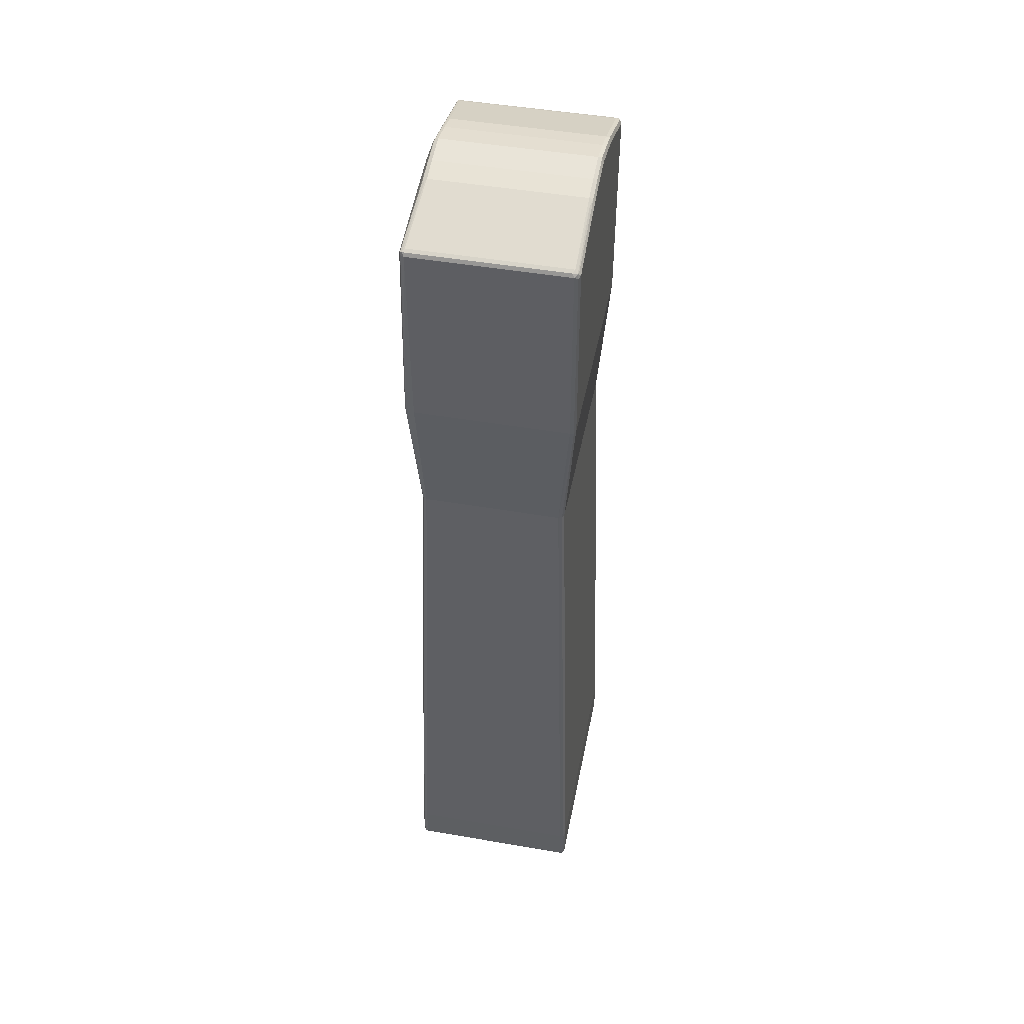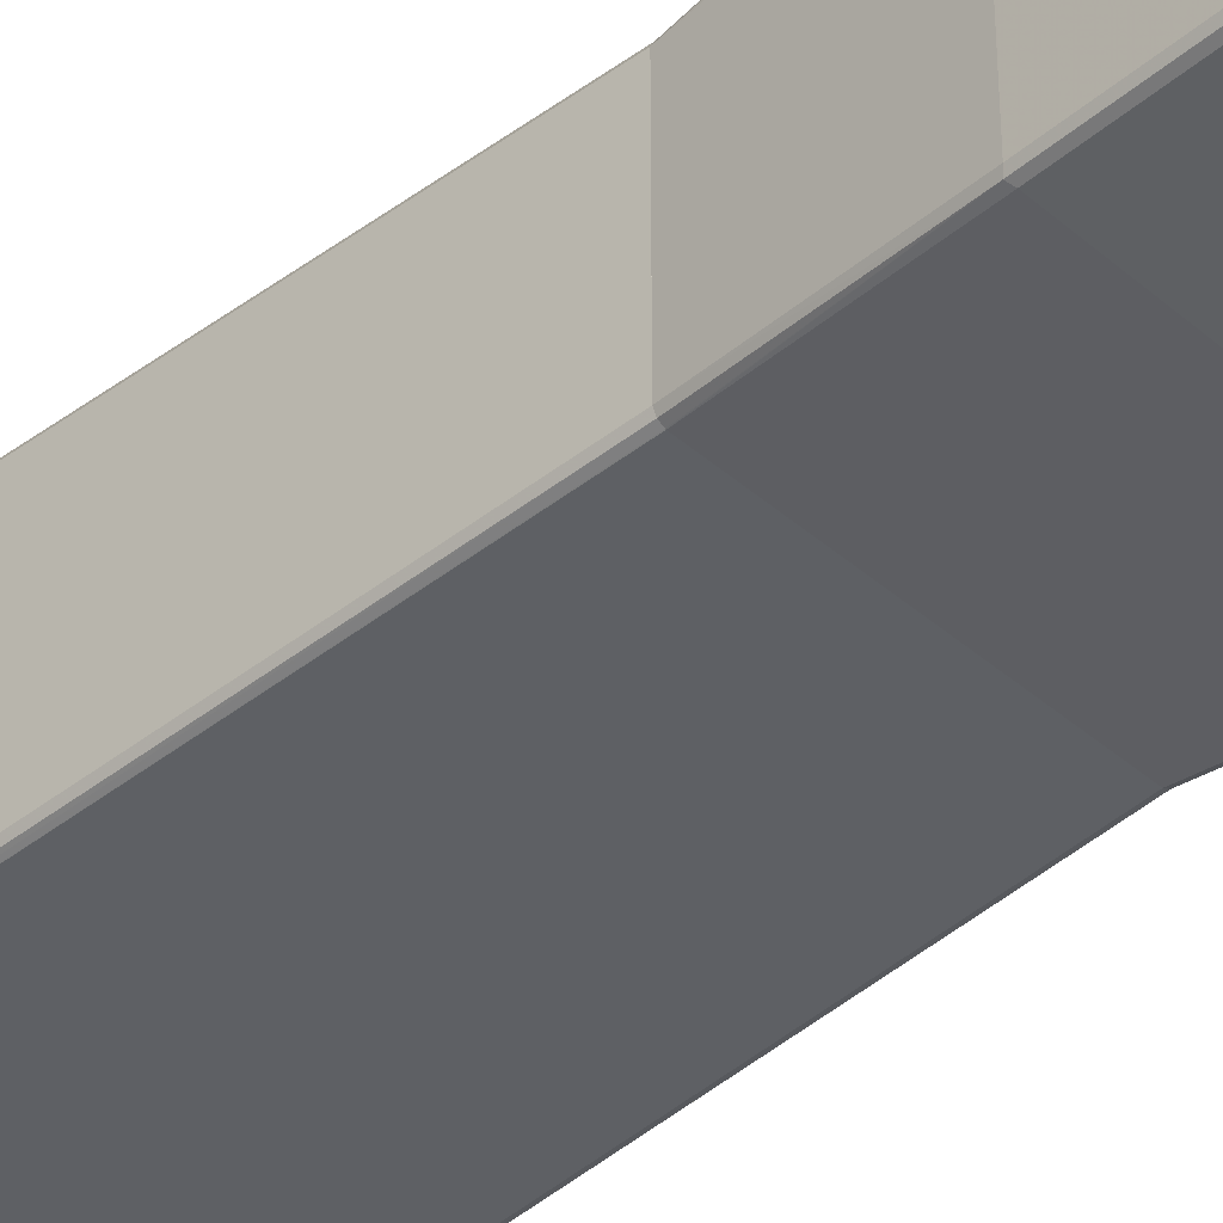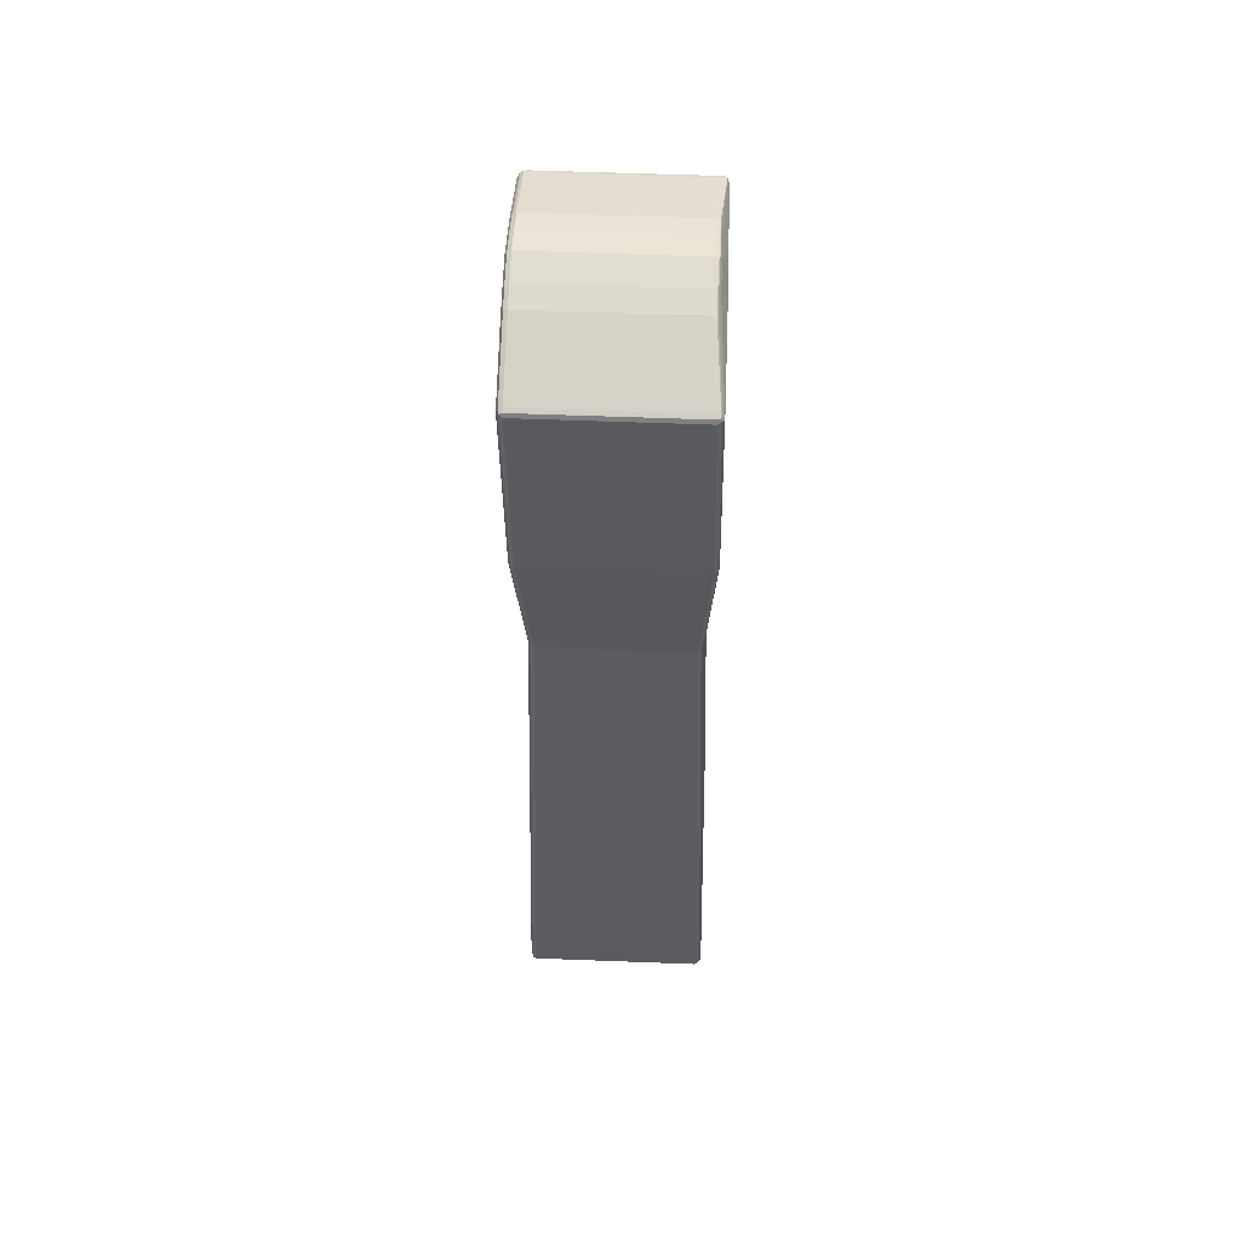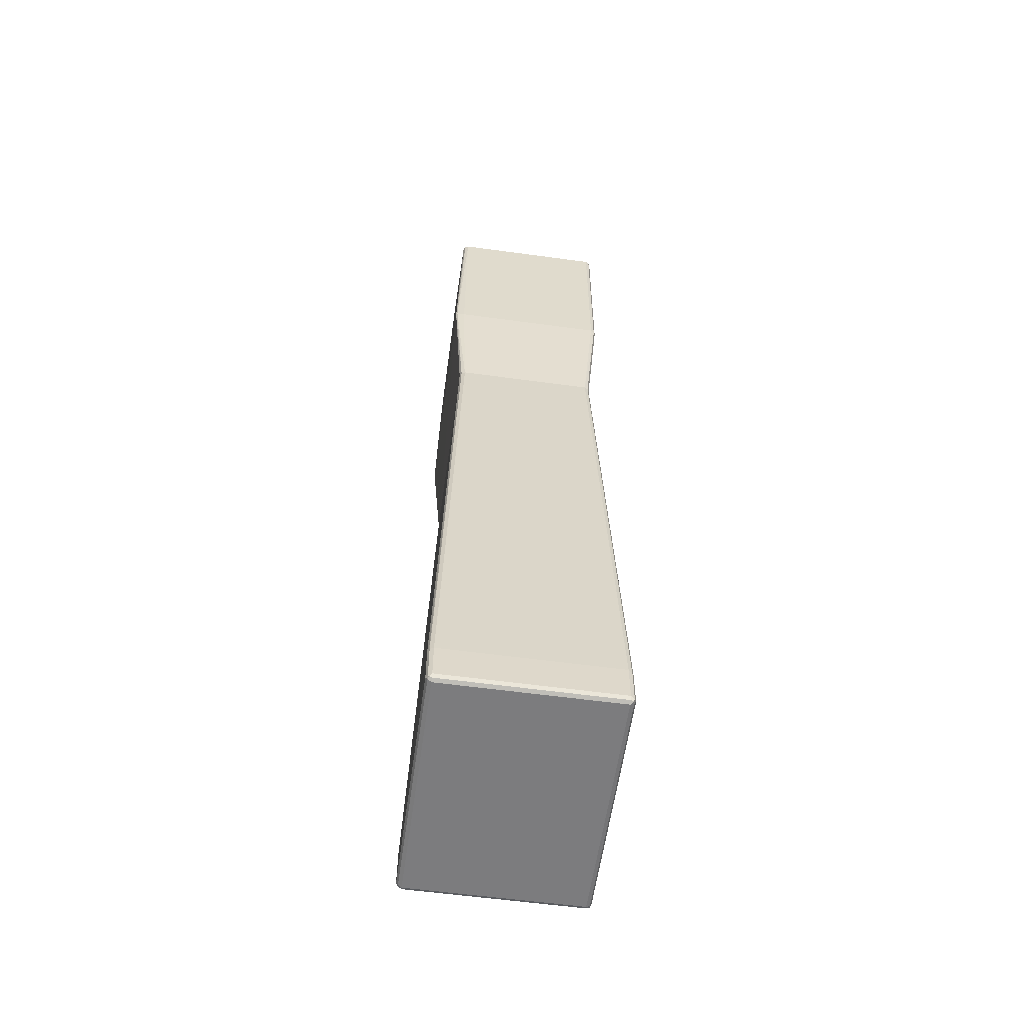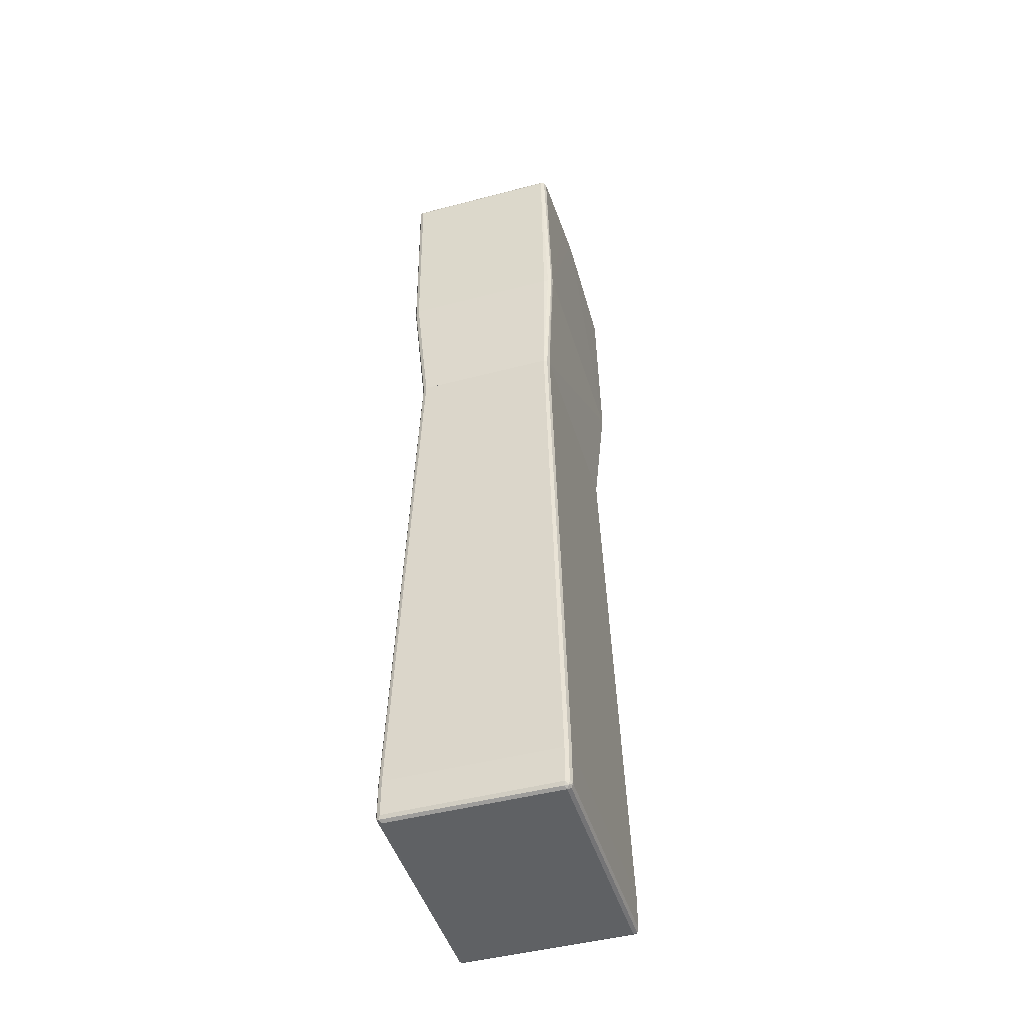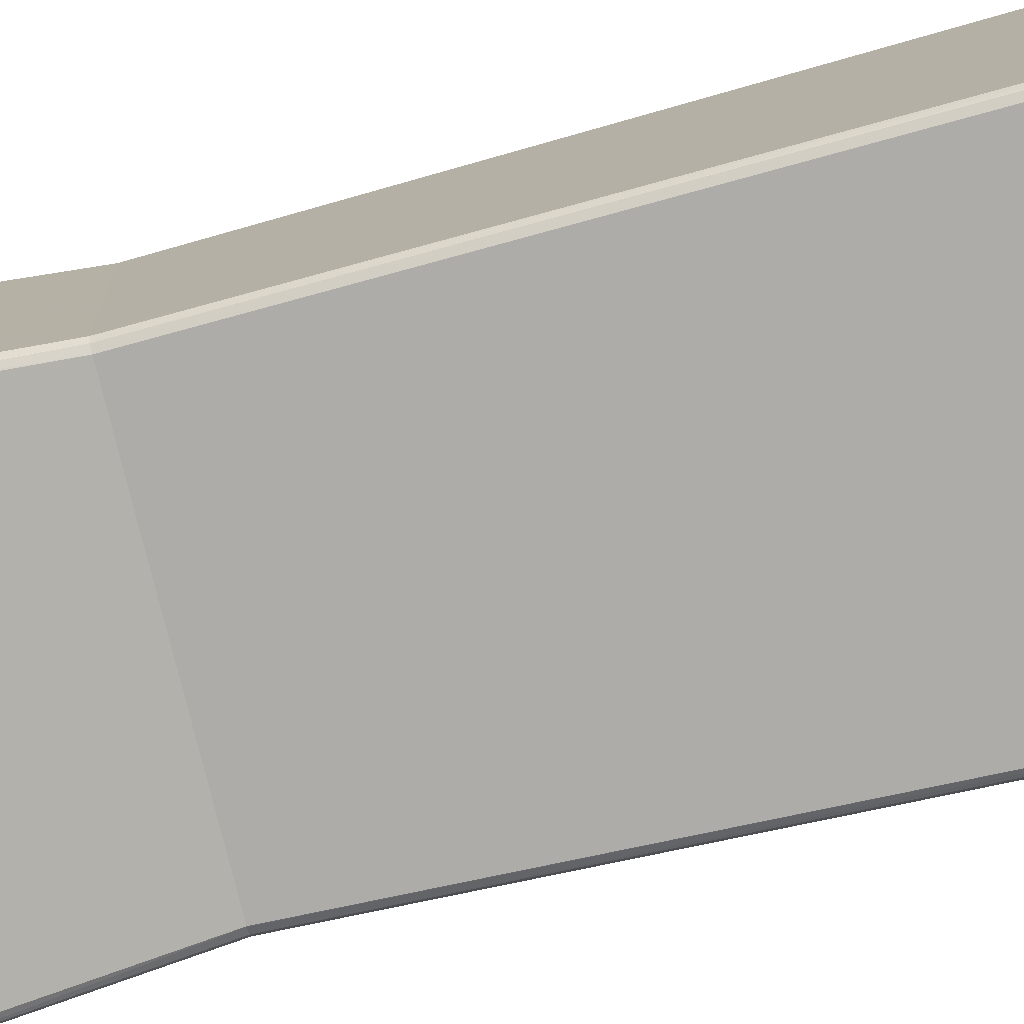
<metadata>
{"format":"obj","ext":"obj","renderer":"f3d","projection":"perspective","resolution":1024,"background":"white","views":[{"elev":47.0,"azim":101.1,"up":"+Y"},{"elev":-42.1,"azim":133.9,"up":"+Z"},{"elev":56.8,"azim":-87.7,"up":"+Y"},{"elev":-58.9,"azim":82.0,"up":"+Y"},{"elev":-46.3,"azim":-73.2,"up":"+Y"},{"elev":-77.5,"azim":-76.0,"up":"+Z"}]}
</metadata>
<code>
v 0.2345 0.8564 -0.1529
v 0.2311 0.853 -0.1597
v 0.2294 0.8615 -0.158
v 0.2311 0.8632 -0.1495
v 0.2345 0.8564 0.1427
v 0.2243 0.4793 -0.1529
v 0.2209 0.4758 -0.1597
v 0.2243 0.8564 -0.1631
v 0.2209 0.8632 -0.1597
v 0.08833 0.9142 -0.1597
v 0.1053 0.9108 -0.1563
v 0.2243 0.8666 -0.1529
v 0.2311 0.8632 0.1461
v 0.2294 0.8615 0.1504
v 0.2311 0.8564 0.1495
v 0.2319 0.8513 0.1478
v 0.2217 0.4844 0.158
v 0.2243 0.4793 0.1427
v 0.2039 0.2249 -0.1325
v 0.2036 0.2249 -0.1331
v 0.2005 0.2249 -0.1393
v 0.1943 0.2249 -0.1424
v 0.1937 0.2249 -0.1427
v 0.2141 0.4793 -0.1631
v 0.09173 0.9074 -0.1631
v 0.04756 0.9244 -0.1597
v 0.09173 0.9176 -0.1529
v 0.2243 0.8666 0.1427
v 0.09852 0.9142 0.1359
v 0.2243 0.8564 0.1529
v 0.2192 0.4844 0.1606
v 0.09682 0.9125 0.1402
v 0.05606 0.9227 0.1402
v 0.2005 0.2249 0.1393
v 0.2039 0.2249 0.1325
v -0.1937 0.2249 -0.1427
v -0.2141 0.4793 -0.1631
v 0.05096 0.9176 -0.1631
v -0.003397 0.9346 -0.1597
v -0 0.938 -0.1529
v 0.05096 0.9278 -0.1529
v 0.09173 0.9176 0.1325
v 0.05775 0.9244 0.1359
v 0.09173 0.9142 0.1393
v 0.05096 0.9176 0.1427
v -0 0.9278 0.1427
v 0.07134 0.887 0.1529
v -0.2141 0.486 0.1597
v -0.2107 0.4826 0.1597
v -0.1937 0.2249 0.1427
v 0.1937 0.2249 0.1427
v 0.1941 0.2249 0.1425
v 0.01019 0.8972 0.1529
v -0.01019 0.8972 0.1529
v 0.05096 0.9244 0.1393
v 0.005096 0.9329 0.1402
v -0.2001 0.2249 -0.1395
v -0.2192 0.4742 -0.1606
v -0.2243 0.8564 -0.1631
v -0 0.9278 -0.1631
v -0.05436 0.9244 -0.1597
v -0 0.938 0.1325
v -0.05096 0.9278 -0.1529
v 0.05096 0.9278 0.1325
v -0 0.9346 0.1393
v -0.05096 0.9176 0.1427
v -0.2243 0.8564 0.1529
v -0.07134 0.887 0.1529
v -0.2192 0.4869 0.158
v -0.2192 0.4844 0.158
v -0.1948 0.2249 0.1421
v -0.2005 0.2249 -0.1393
v -0.2209 0.4793 -0.1597
v -0.2294 0.8513 -0.1606
v -0.2311 0.8564 -0.1597
v -0.2319 0.8615 -0.158
v -0.2277 0.8632 -0.1597
v -0.09513 0.9142 -0.1597
v -0.09173 0.9074 -0.1631
v -0.05096 0.9176 -0.1631
v -0.005096 0.9355 0.1376
v -0.05096 0.9278 0.1325
v -0.05606 0.9253 0.1376
v -0.09173 0.9176 -0.1529
v -0.05096 0.9244 0.1393
v -0.2243 0.8632 0.1495
v -0.2294 0.8641 0.1478
v -0.2311 0.8599 0.1495
v -0.2345 0.8564 0.1427
v -0.2226 0.4809 0.1512
v -0.2005 0.2249 0.1393
v -0.2037 0.2249 -0.1329
v -0.2243 0.4793 -0.1529
v -0.2345 0.8564 -0.1529
v -0.2311 0.8632 0.1427
v -0.2311 0.8632 -0.1529
v -0.2243 0.8666 -0.1529
v -0.09173 0.9176 0.1325
v -0.09682 0.9151 0.1376
v -0.09173 0.9142 0.1393
v -0.2243 0.8666 0.1427
v -0.2243 0.4793 0.1427
v -0.2039 0.2249 0.1325
v -0.2033 0.2249 0.1337
v -0.2039 0.2249 -0.1325
v 0.2345 -0.8564 -0.1631
v 0.2345 -0.8564 0.1631
v 0.2345 -0.9278 -0.1631
v 0.2311 -0.8598 -0.1699
v 0.2005 0.2249 -0.1393
v 0.2036 0.2249 -0.1331
v 0.2039 0.2249 -0.1325
v 0.2311 -0.8564 0.1699
v 0.2319 -0.9329 0.1682
v 0.2345 -0.9278 0.1631
v 0.2005 0.2249 0.1393
v 0.2311 -0.9346 -0.1631
v 0.2311 -0.9312 -0.1699
v 0.2243 -0.8564 -0.1733
v 0.1943 0.2249 -0.1425
v 0.2294 -0.8513 0.1708
v 0.2243 -0.8564 0.1733
v 0.2311 -0.9278 0.1699
v 0.2243 -0.9278 0.1733
v 0.2277 -0.9346 0.1699
v 0.2243 -0.938 0.1631
v 0.2311 -0.9346 0.1631
v 0.1941 0.2249 0.1425
v 0.2243 -0.938 -0.1631
v 0.2294 -0.9354 -0.1682
v 0.2243 -0.9346 -0.1699
v 0.2243 -0.9278 -0.1733
v -0.2243 -0.8564 -0.1733
v 0.1937 0.2249 -0.1427
v 0.1937 0.2249 0.1427
v -0.2243 -0.8564 0.1733
v -0.2243 -0.9278 0.1733
v -0.2209 -0.9346 0.1699
v -0.2243 -0.938 0.1631
v -0.2243 -0.938 -0.1631
v -0.2243 -0.9346 -0.1699
v -0.2243 -0.9278 -0.1733
v -0.2311 -0.8564 -0.1699
v -0.2001 0.2249 -0.1395
v -0.1937 0.2249 -0.1427
v -0.1937 0.2249 0.1427
v -0.2311 -0.853 0.1699
v -0.2311 -0.9244 0.1699
v -0.2294 -0.9329 0.1682
v -0.2311 -0.9346 0.1597
v -0.2311 -0.9346 -0.1665
v -0.2294 -0.9329 -0.1708
v -0.2311 -0.9278 -0.1699
v -0.2319 -0.8513 -0.1682
v -0.2005 0.2249 -0.1393
v -0.2005 0.2249 0.1393
v -0.2345 -0.8564 0.1631
v -0.2033 0.2249 0.1337
v -0.2345 -0.9278 0.1631
v -0.2345 -0.9278 -0.1631
v -0.2345 -0.8564 -0.1631
v -0.2039 0.2249 -0.1325
v -0.2037 0.2249 -0.1329
f 1 2 3
f 1 3 4
f 1 4 13
f 1 13 5
f 1 5 18
f 1 18 6
f 1 6 7
f 1 7 2
f 2 8 3
f 2 7 24
f 2 24 8
f 3 9 10
f 3 10 11
f 3 11 12
f 3 12 4
f 3 8 9
f 4 12 28
f 4 28 13
f 5 13 14
f 5 14 15
f 5 15 16
f 5 16 17
f 5 17 18
f 6 18 35
f 6 35 19
f 6 19 7
f 7 19 20
f 7 20 21
f 7 21 22
f 7 22 23
f 7 23 24
f 8 25 10
f 8 10 9
f 8 24 37
f 8 37 59
f 8 59 79
f 8 79 80
f 8 80 60
f 8 60 38
f 8 38 25
f 10 25 38
f 10 38 26
f 10 26 41
f 10 41 27
f 10 27 11
f 11 27 12
f 12 27 42
f 12 42 28
f 13 28 29
f 13 29 14
f 14 30 31
f 14 31 15
f 14 29 32
f 14 32 33
f 14 33 45
f 14 45 30
f 15 31 17
f 15 17 16
f 17 31 34
f 17 34 35
f 17 35 18
f 19 35 34
f 19 34 52
f 19 52 51
f 19 51 50
f 19 50 71
f 19 71 91
f 19 91 104
f 19 104 103
f 19 103 105
f 19 105 92
f 19 92 72
f 19 72 57
f 19 57 36
f 19 36 23
f 19 23 22
f 19 22 21
f 19 21 20
f 23 36 37
f 23 37 24
f 26 39 40
f 26 40 41
f 26 38 60
f 26 60 39
f 27 41 64
f 27 64 42
f 28 42 29
f 29 42 64
f 29 64 43
f 29 43 55
f 29 55 44
f 29 44 32
f 30 45 46
f 30 46 47
f 30 47 31
f 31 48 49
f 31 49 50
f 31 50 51
f 31 51 52
f 31 52 34
f 31 47 53
f 31 53 54
f 31 54 48
f 32 44 55
f 32 55 33
f 33 55 65
f 33 65 56
f 33 56 46
f 33 46 45
f 36 57 58
f 36 58 37
f 37 58 74
f 37 74 59
f 39 60 80
f 39 80 61
f 39 61 40
f 40 62 64
f 40 64 41
f 40 61 63
f 40 63 82
f 40 82 62
f 43 64 55
f 46 56 65
f 46 65 85
f 46 85 66
f 46 66 67
f 46 67 68
f 46 68 54
f 46 54 53
f 46 53 47
f 48 69 70
f 48 70 50
f 48 50 49
f 48 54 68
f 48 68 67
f 48 67 69
f 50 70 71
f 55 64 62
f 55 62 65
f 57 72 58
f 58 73 75
f 58 75 74
f 58 72 73
f 59 74 75
f 59 75 76
f 59 76 77
f 59 77 78
f 59 78 79
f 61 80 79
f 61 79 78
f 61 78 84
f 61 84 63
f 62 81 65
f 62 82 83
f 62 83 81
f 63 84 98
f 63 98 82
f 65 81 83
f 65 83 85
f 66 85 67
f 67 85 86
f 67 86 87
f 67 87 88
f 67 88 69
f 69 88 70
f 70 88 89
f 70 89 90
f 70 90 91
f 70 91 71
f 72 92 93
f 72 93 73
f 73 93 94
f 73 94 75
f 75 94 76
f 76 95 96
f 76 96 97
f 76 97 77
f 76 94 89
f 76 89 95
f 77 97 78
f 78 97 84
f 82 98 99
f 82 99 83
f 83 99 100
f 83 100 85
f 84 97 101
f 84 101 98
f 85 100 86
f 86 100 87
f 87 101 97
f 87 97 96
f 87 96 95
f 87 95 89
f 87 89 88
f 87 100 99
f 87 99 98
f 87 98 101
f 89 94 93
f 89 93 102
f 89 102 90
f 90 102 103
f 90 103 104
f 90 104 91
f 92 105 93
f 93 105 103
f 93 103 102
f 106 107 115
f 106 115 108
f 106 108 118
f 106 118 109
f 106 109 110
f 106 110 111
f 106 111 112
f 106 112 35
f 106 35 107
f 107 113 114
f 107 114 115
f 107 35 116
f 107 116 113
f 108 115 114
f 108 114 117
f 108 117 118
f 109 118 132
f 109 132 119
f 109 119 110
f 110 120 134
f 110 134 145
f 110 145 144
f 110 144 155
f 110 155 163
f 110 163 162
f 110 162 103
f 110 103 158
f 110 158 156
f 110 156 146
f 110 146 135
f 110 135 128
f 110 128 116
f 110 116 35
f 110 35 112
f 110 112 111
f 110 119 120
f 113 121 122
f 113 122 124
f 113 124 123
f 113 123 114
f 113 116 121
f 114 123 124
f 114 124 125
f 114 125 126
f 114 126 127
f 114 127 117
f 116 128 121
f 117 127 126
f 117 126 129
f 117 129 130
f 117 130 118
f 118 130 131
f 118 131 132
f 119 132 142
f 119 142 133
f 119 133 145
f 119 145 134
f 119 134 120
f 121 128 135
f 121 135 122
f 122 136 137
f 122 137 124
f 122 135 146
f 122 146 136
f 124 137 138
f 124 138 125
f 125 138 139
f 125 139 126
f 126 139 140
f 126 140 129
f 129 131 130
f 129 140 141
f 129 141 131
f 131 141 142
f 131 142 132
f 133 142 153
f 133 153 143
f 133 143 144
f 133 144 145
f 136 147 148
f 136 148 137
f 136 146 147
f 137 148 149
f 137 149 138
f 138 149 139
f 139 149 150
f 139 150 151
f 139 151 140
f 140 151 152
f 140 152 141
f 141 152 142
f 142 152 153
f 143 153 154
f 143 154 155
f 143 155 144
f 146 156 147
f 147 157 159
f 147 159 148
f 147 156 158
f 147 158 157
f 148 159 149
f 149 159 150
f 150 159 160
f 150 160 151
f 151 160 152
f 152 160 153
f 153 160 154
f 154 160 161
f 154 161 162
f 154 162 163
f 154 163 155
f 157 161 160
f 157 160 159
f 157 158 103
f 157 103 162
f 157 162 161

</code>
